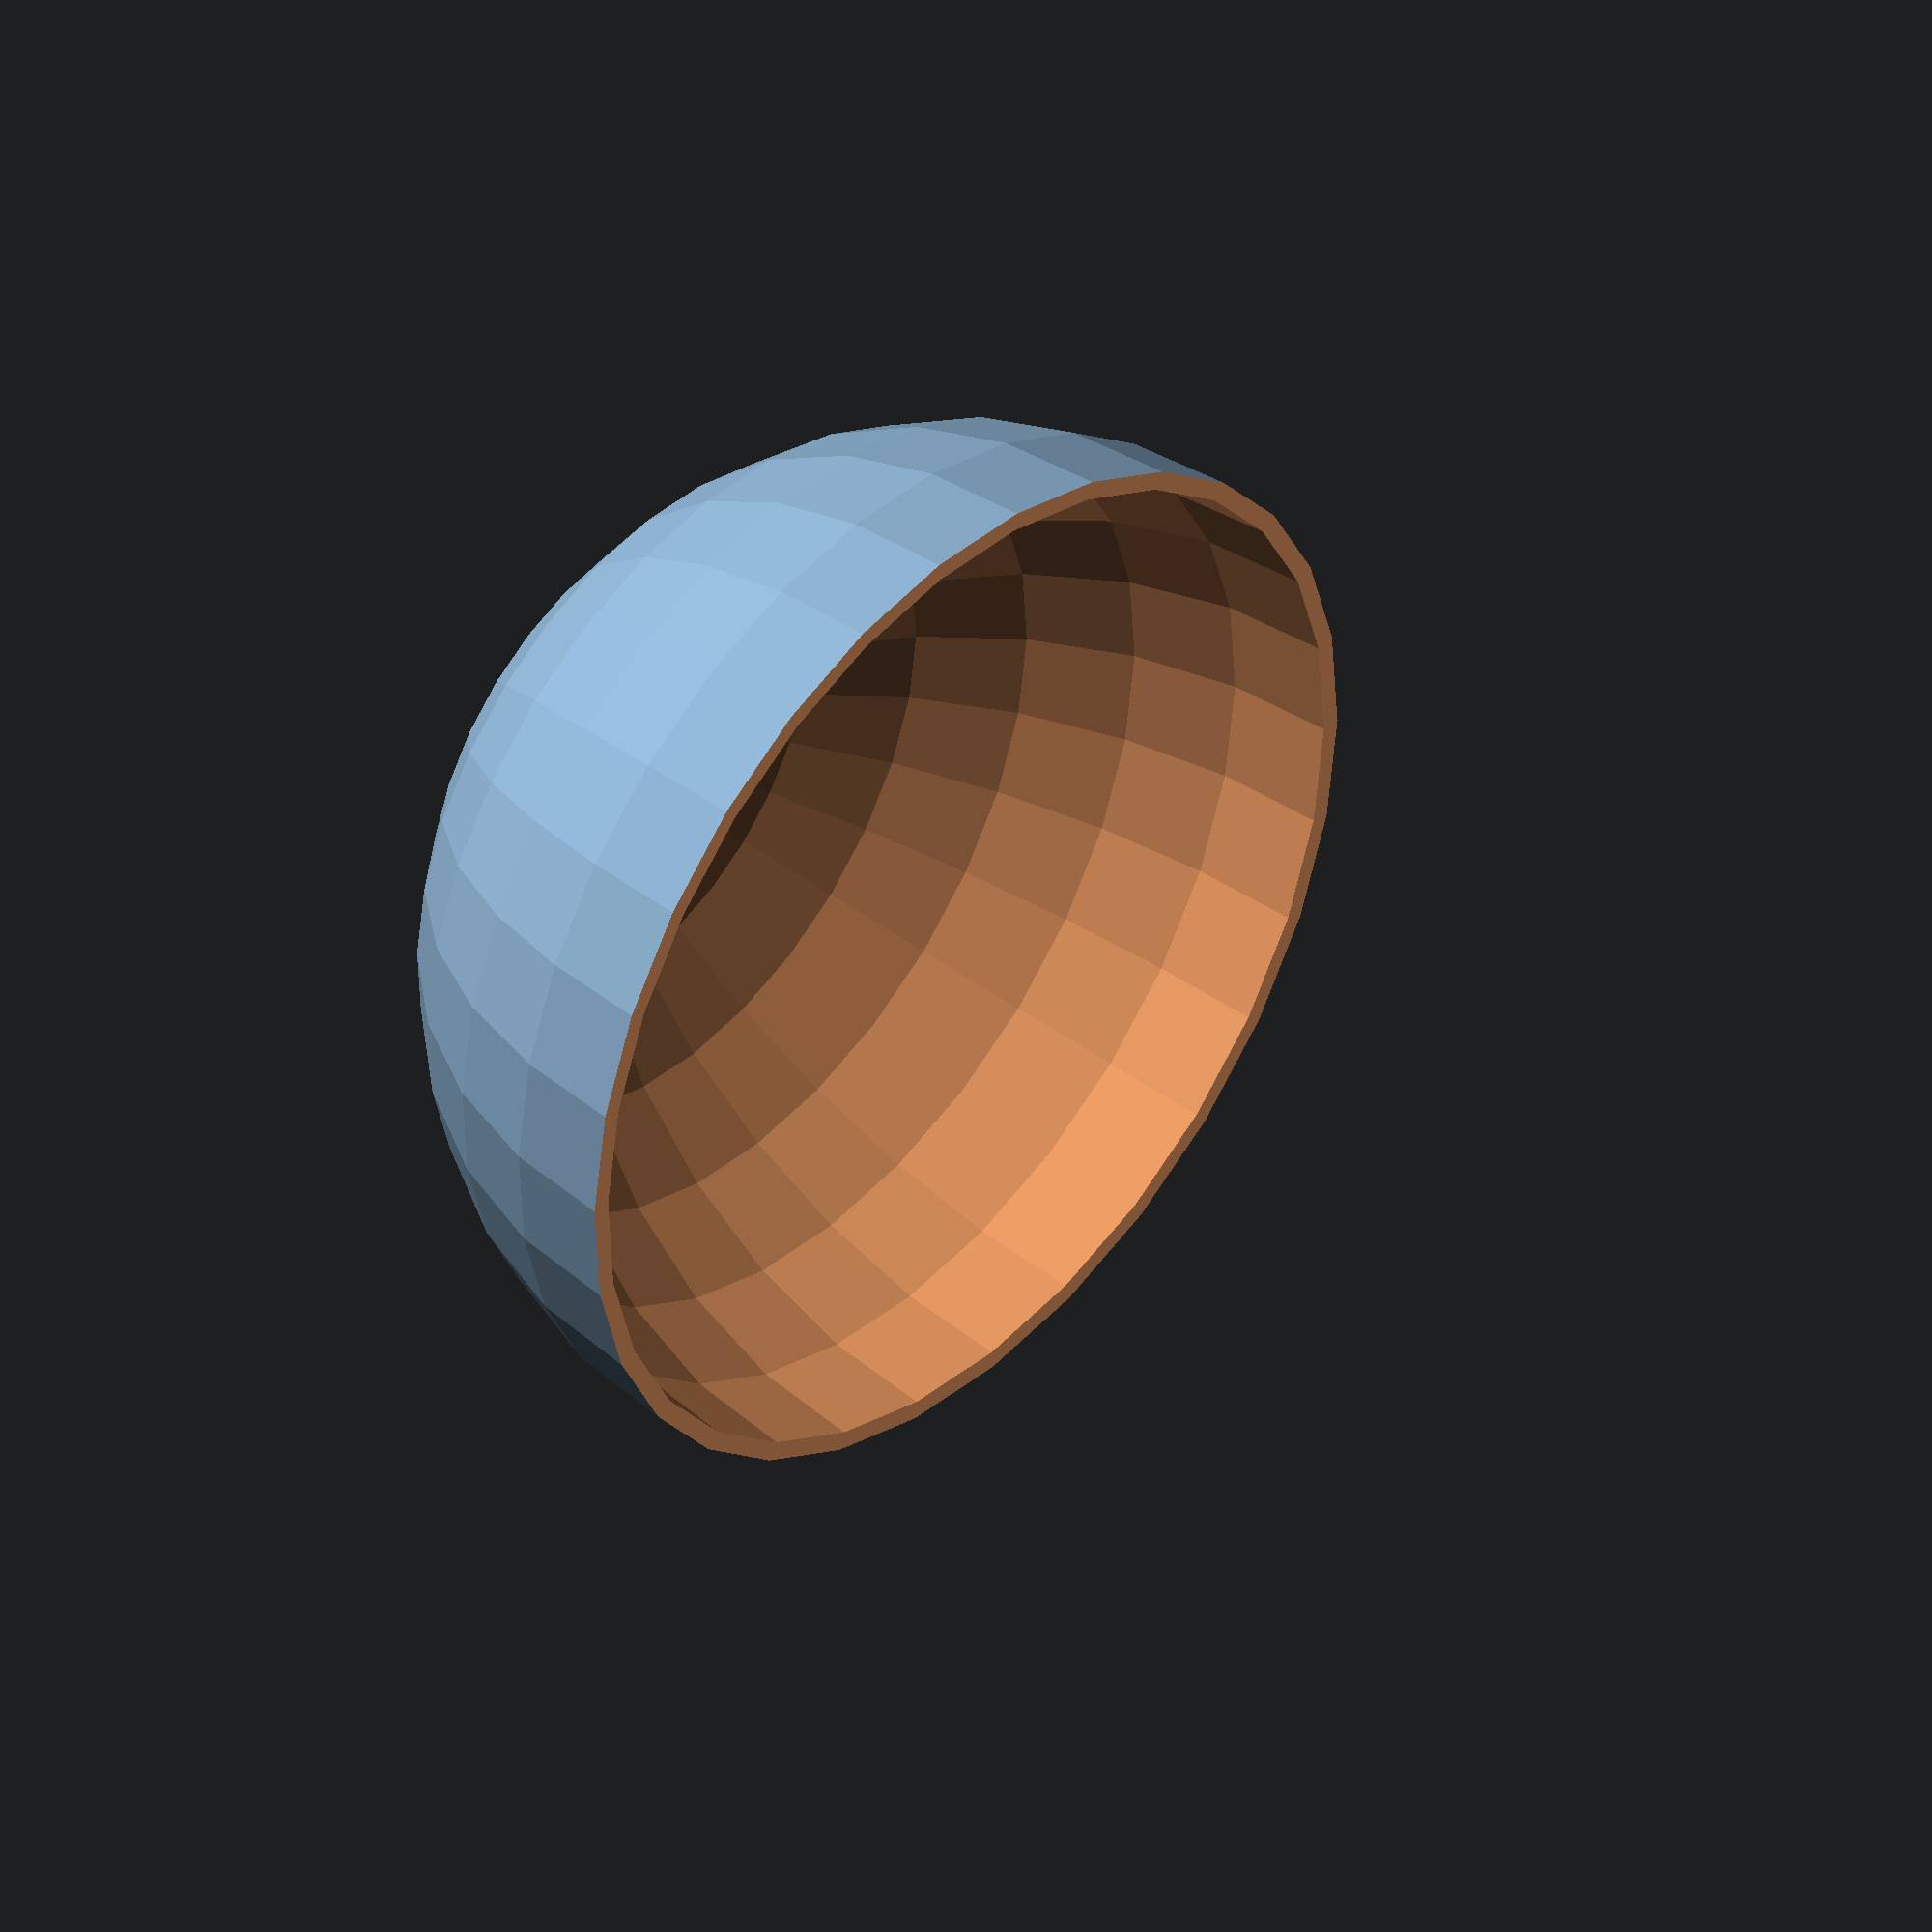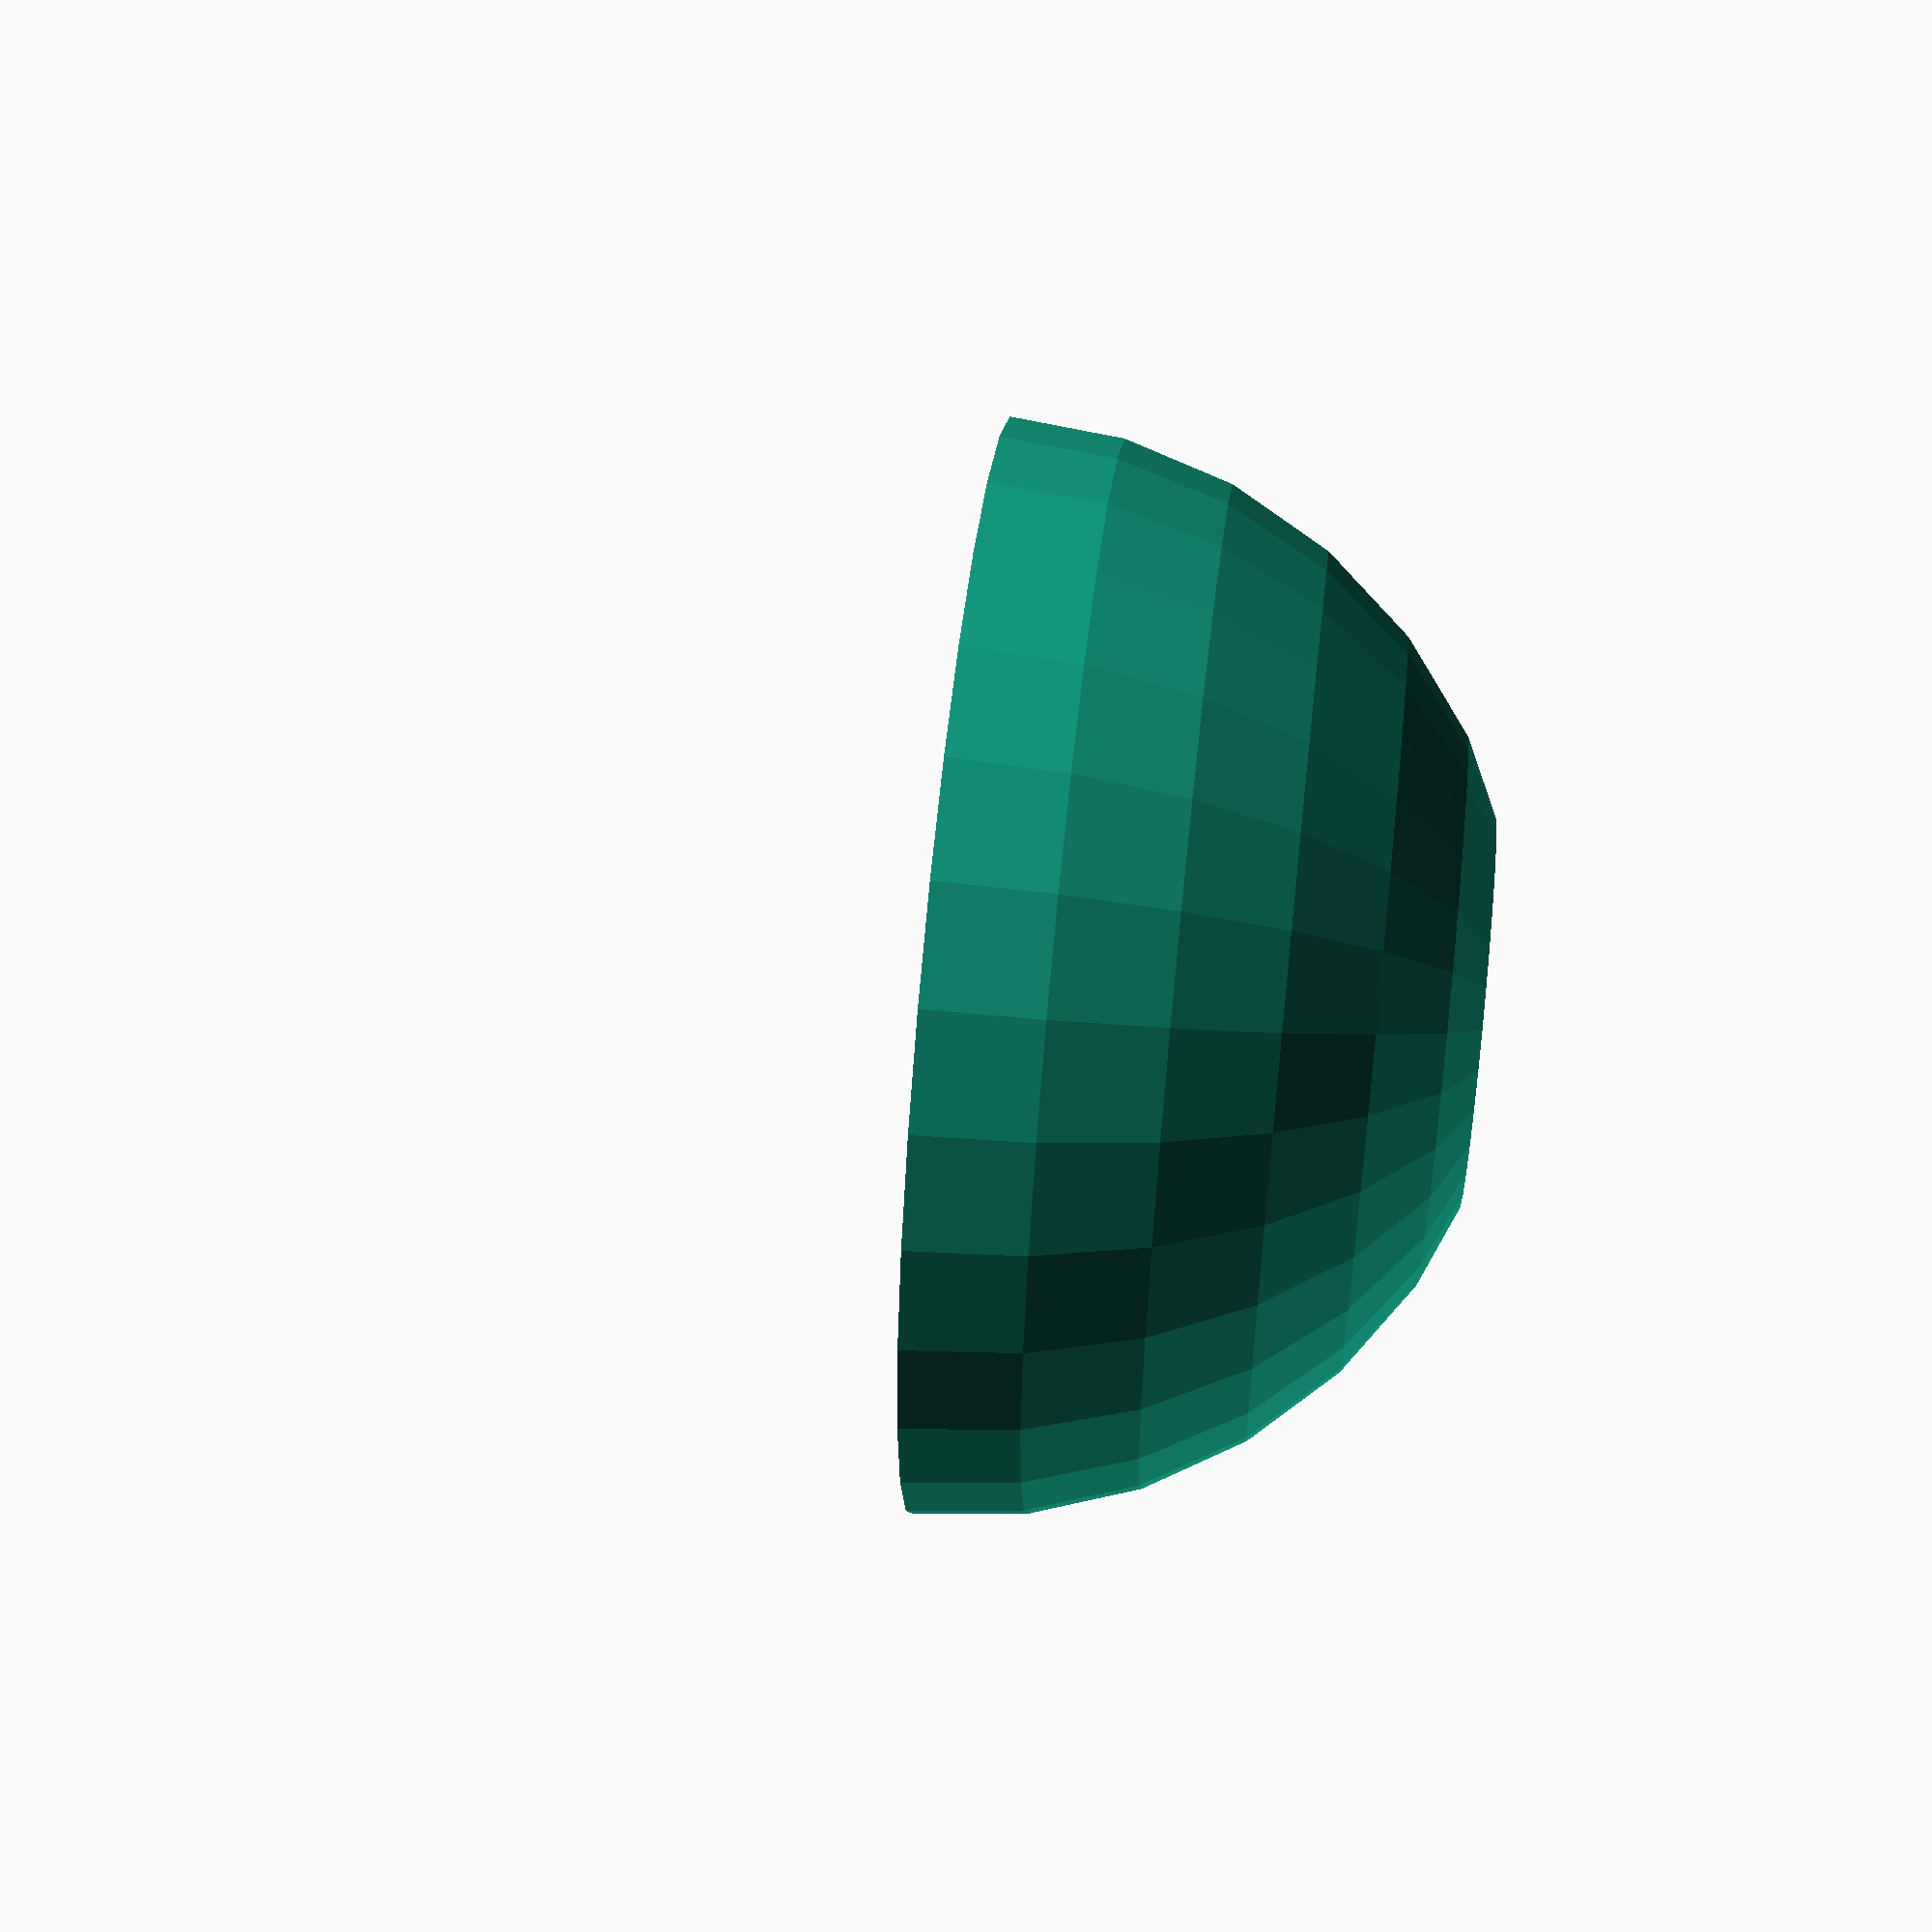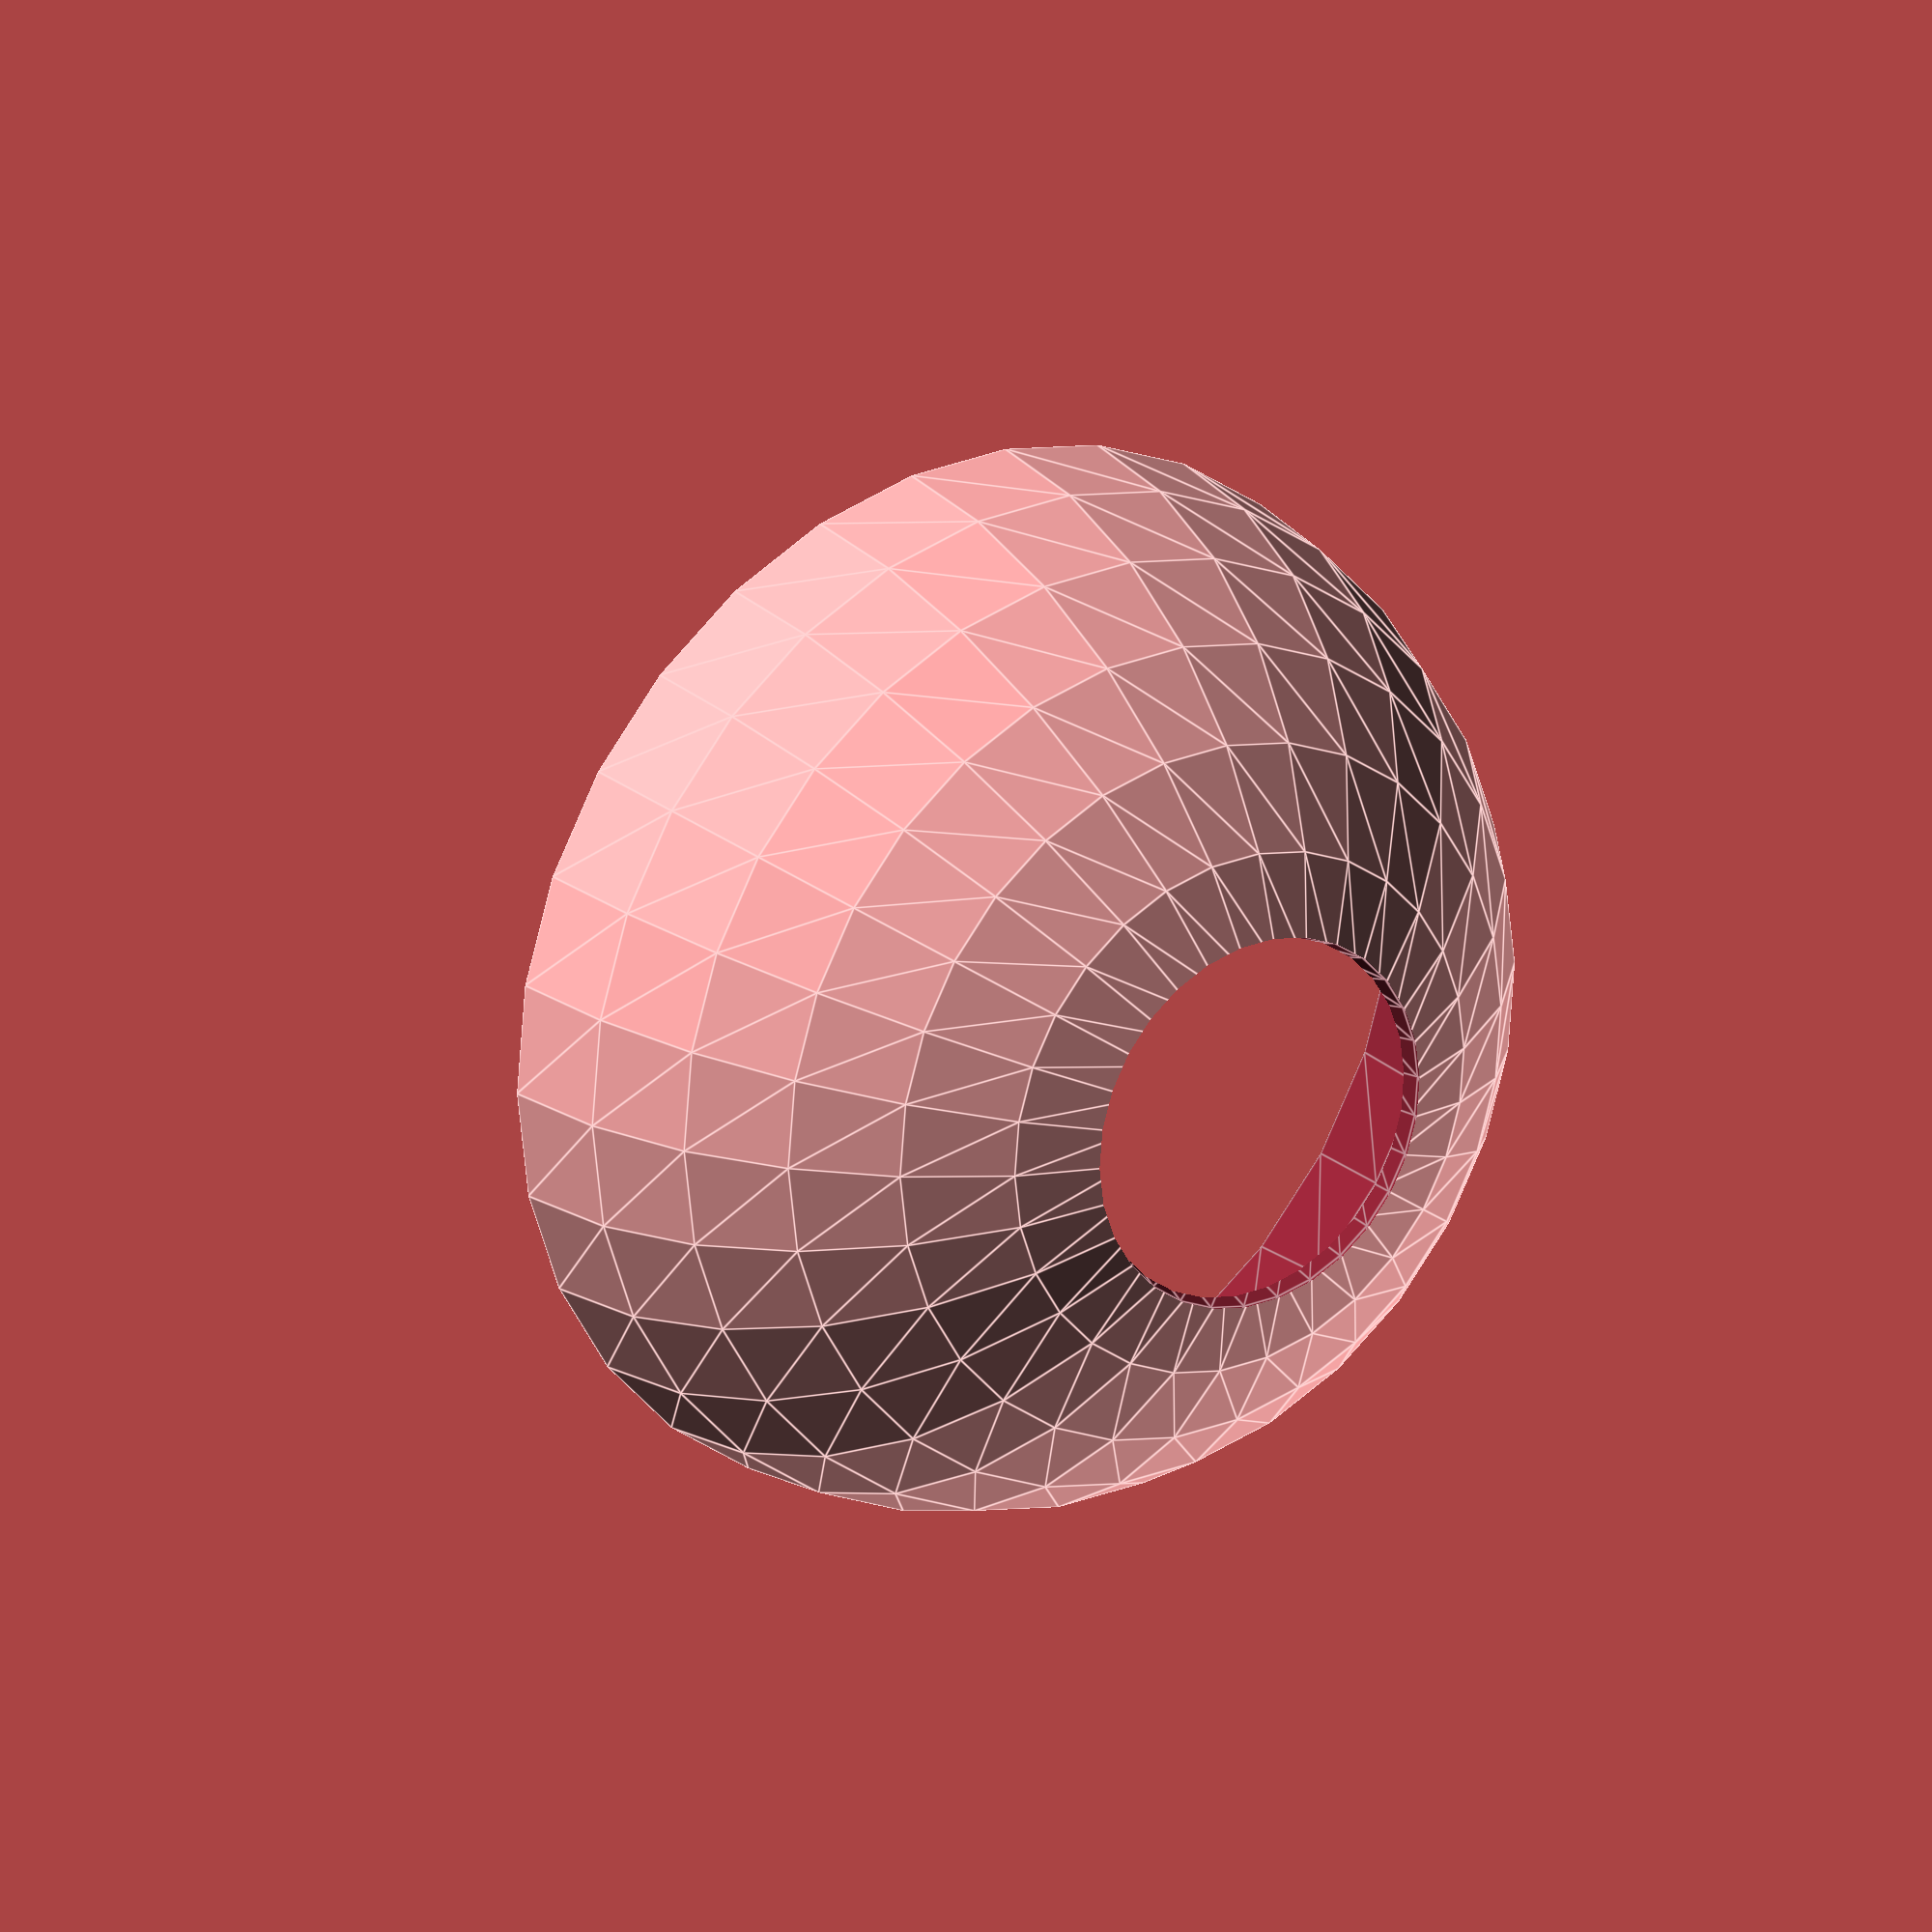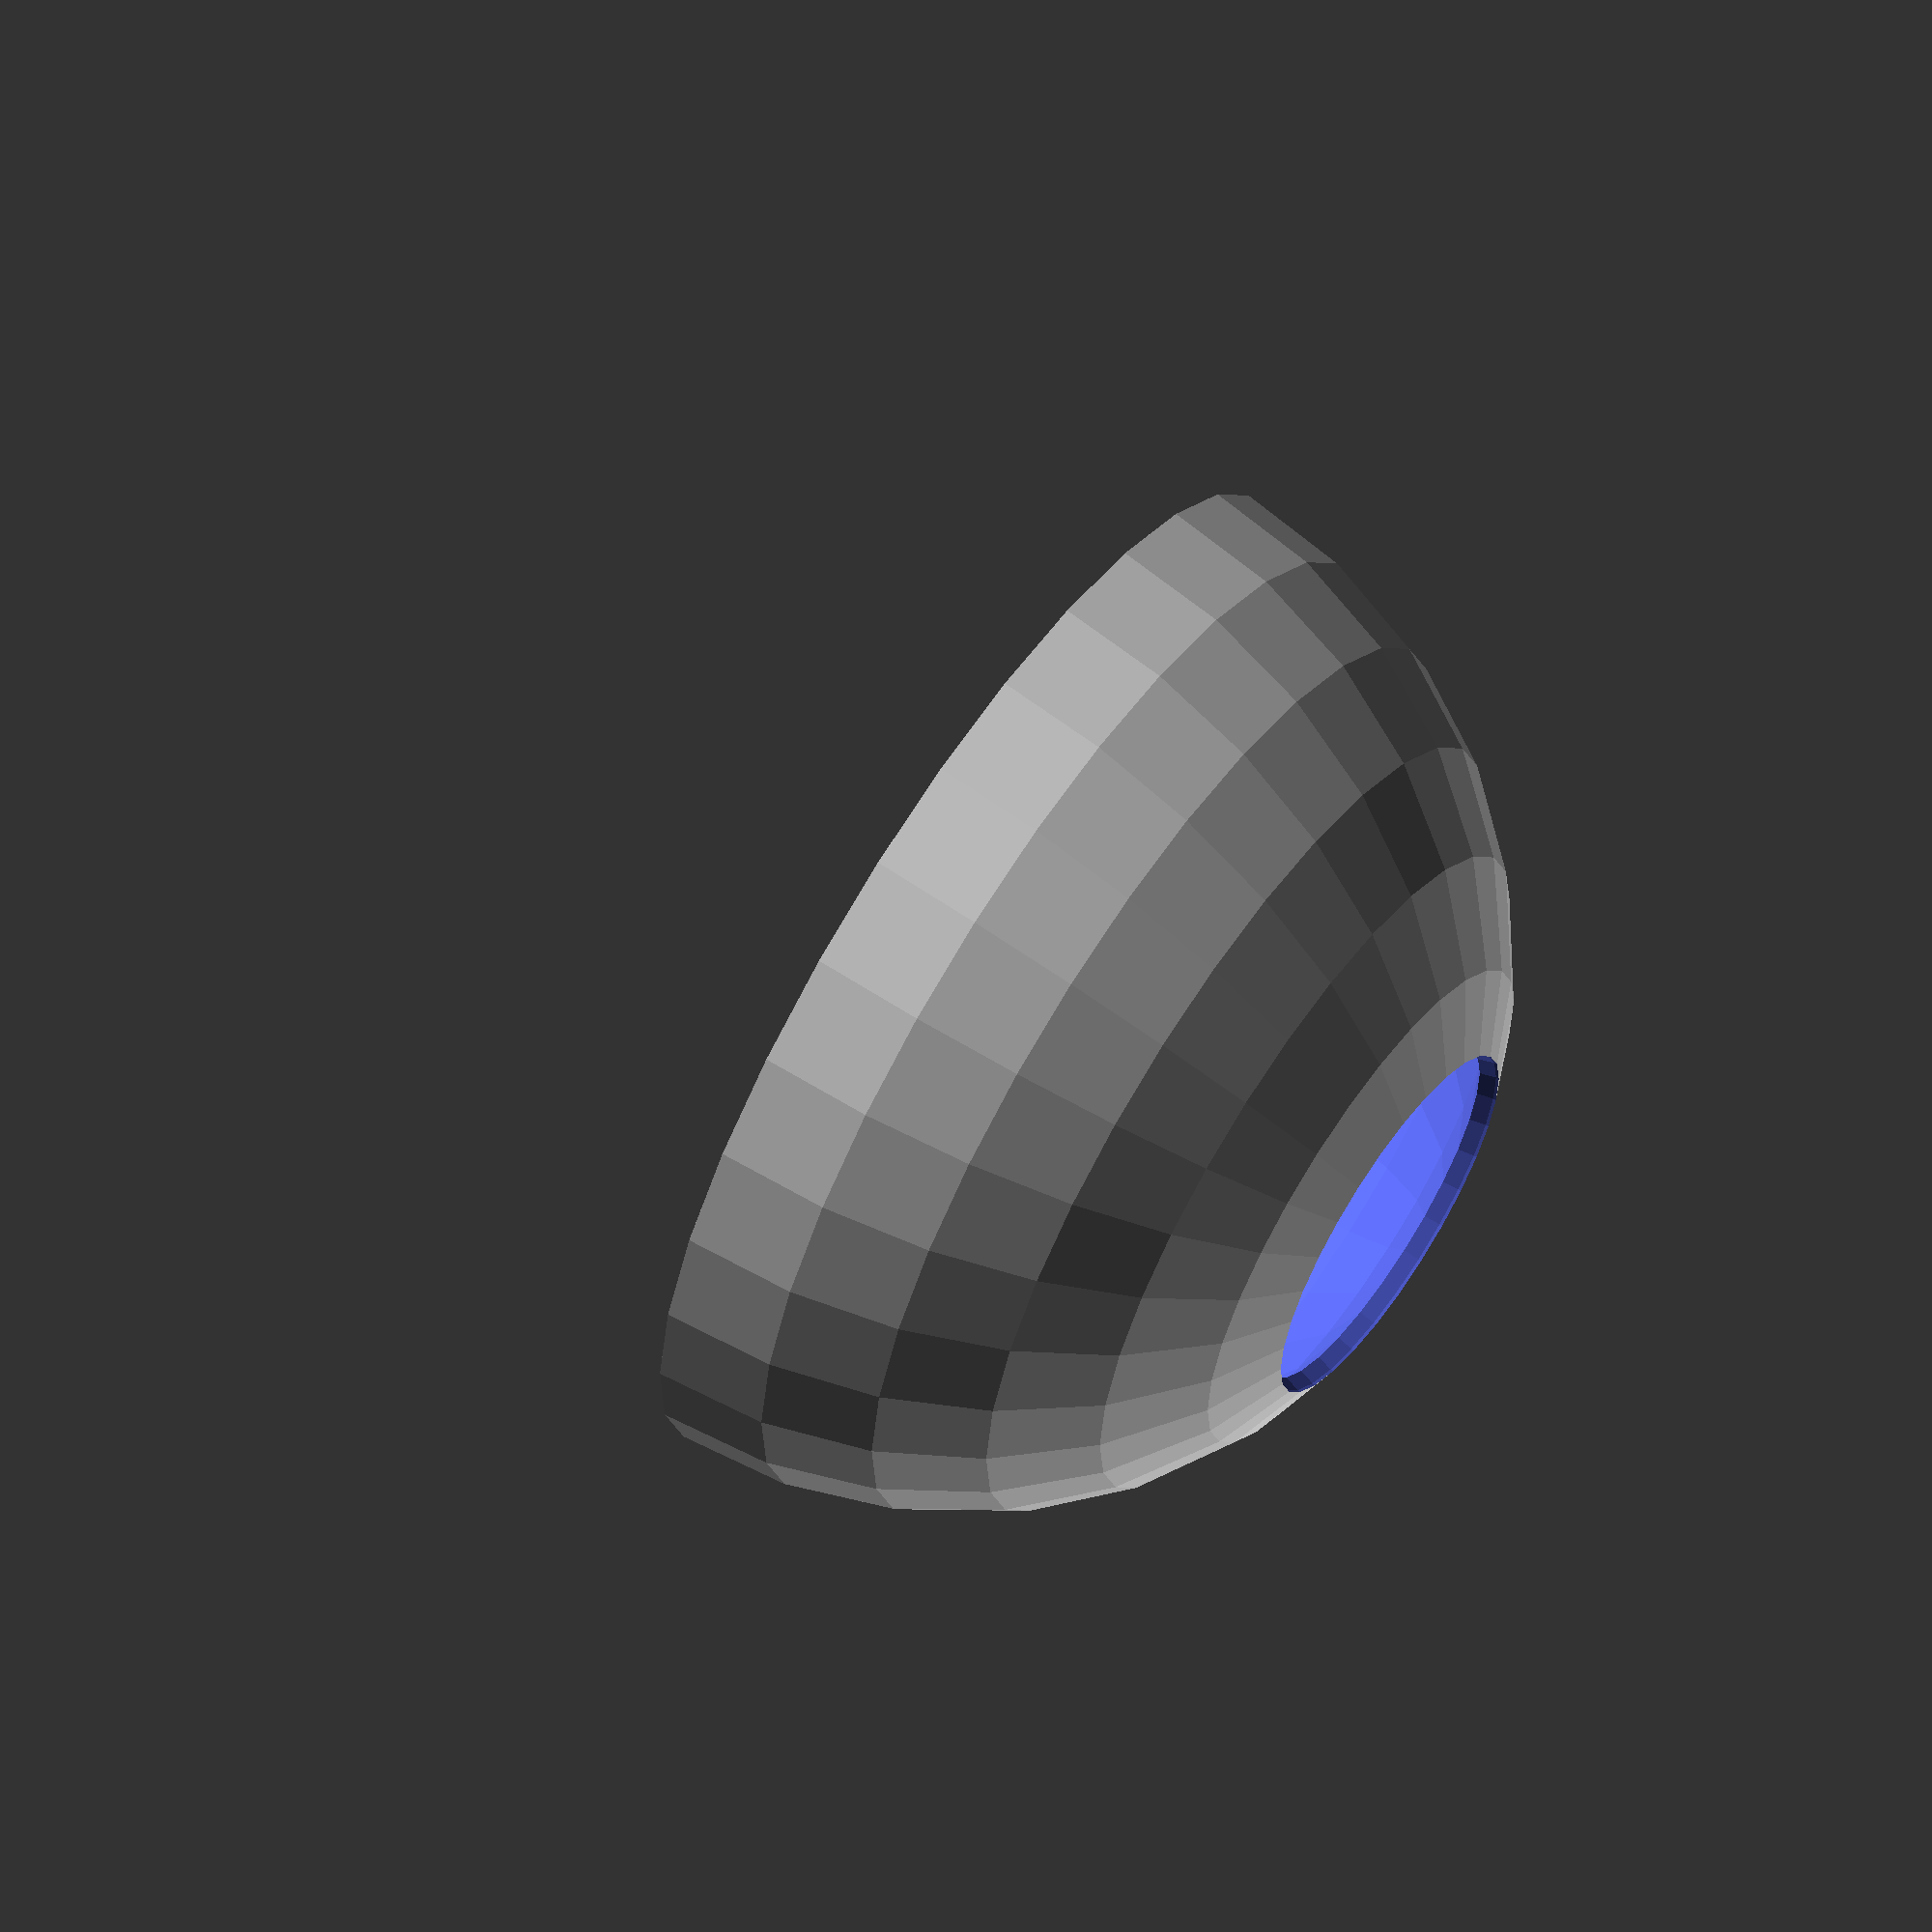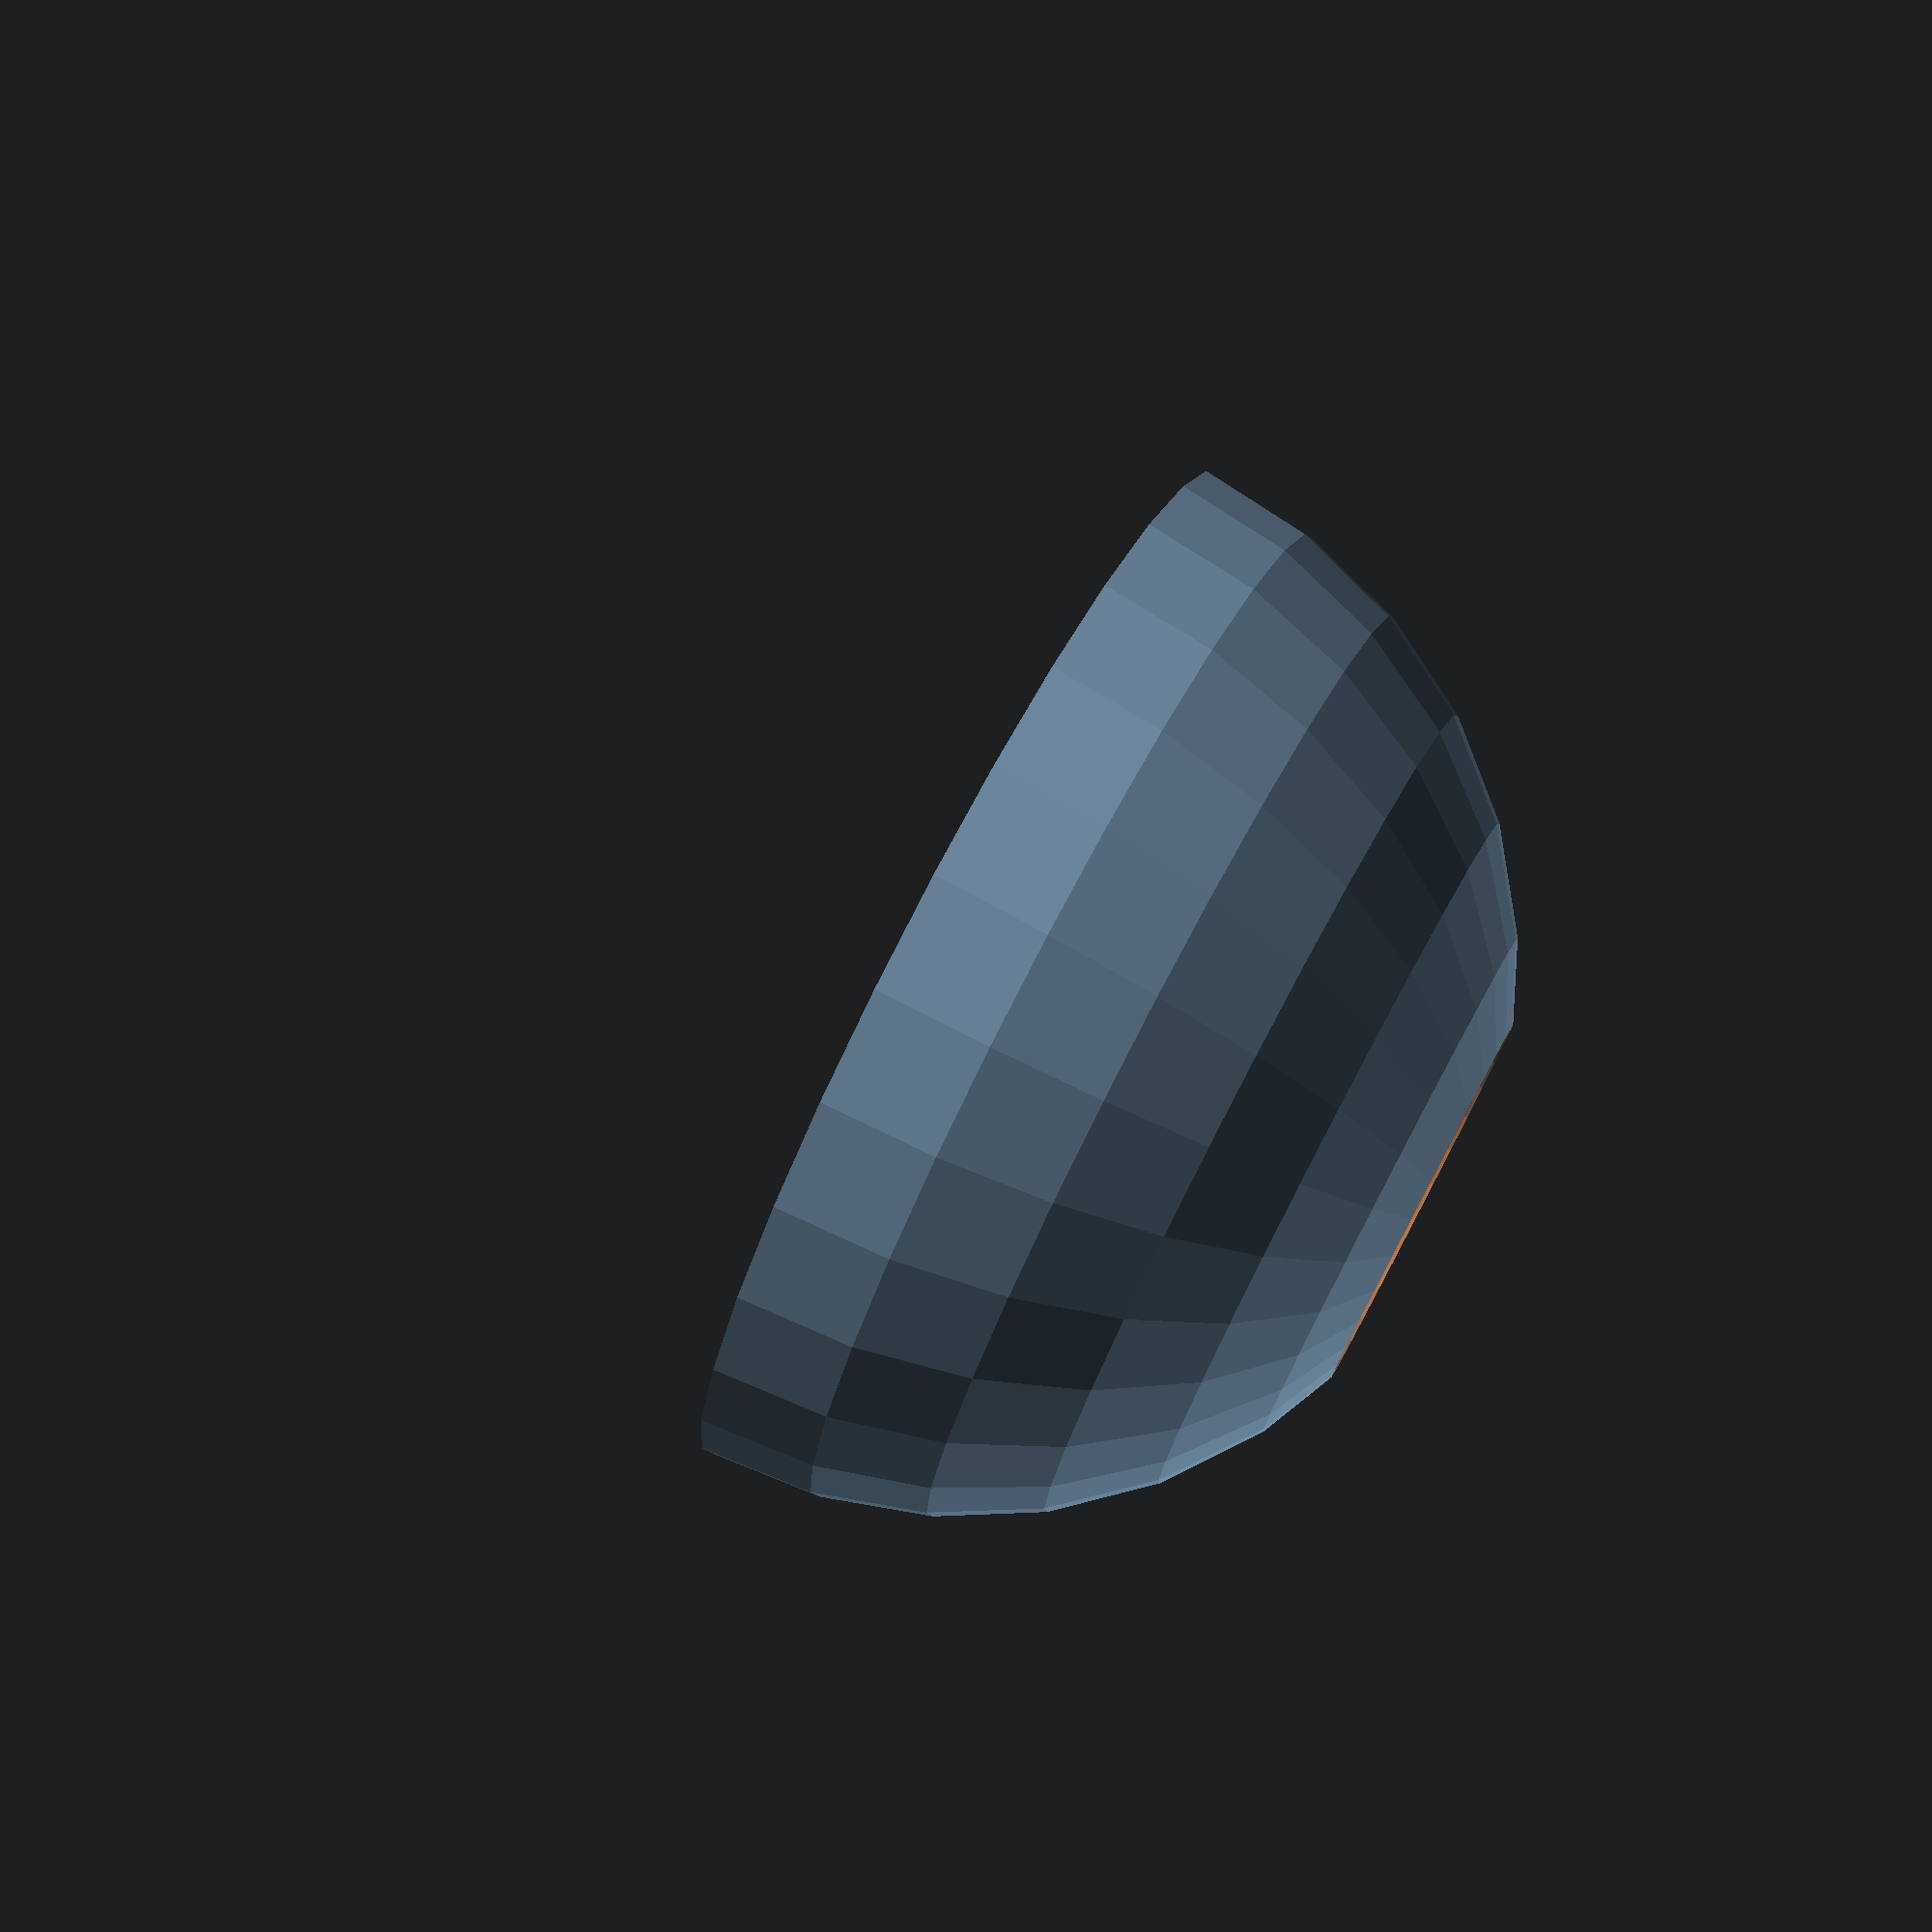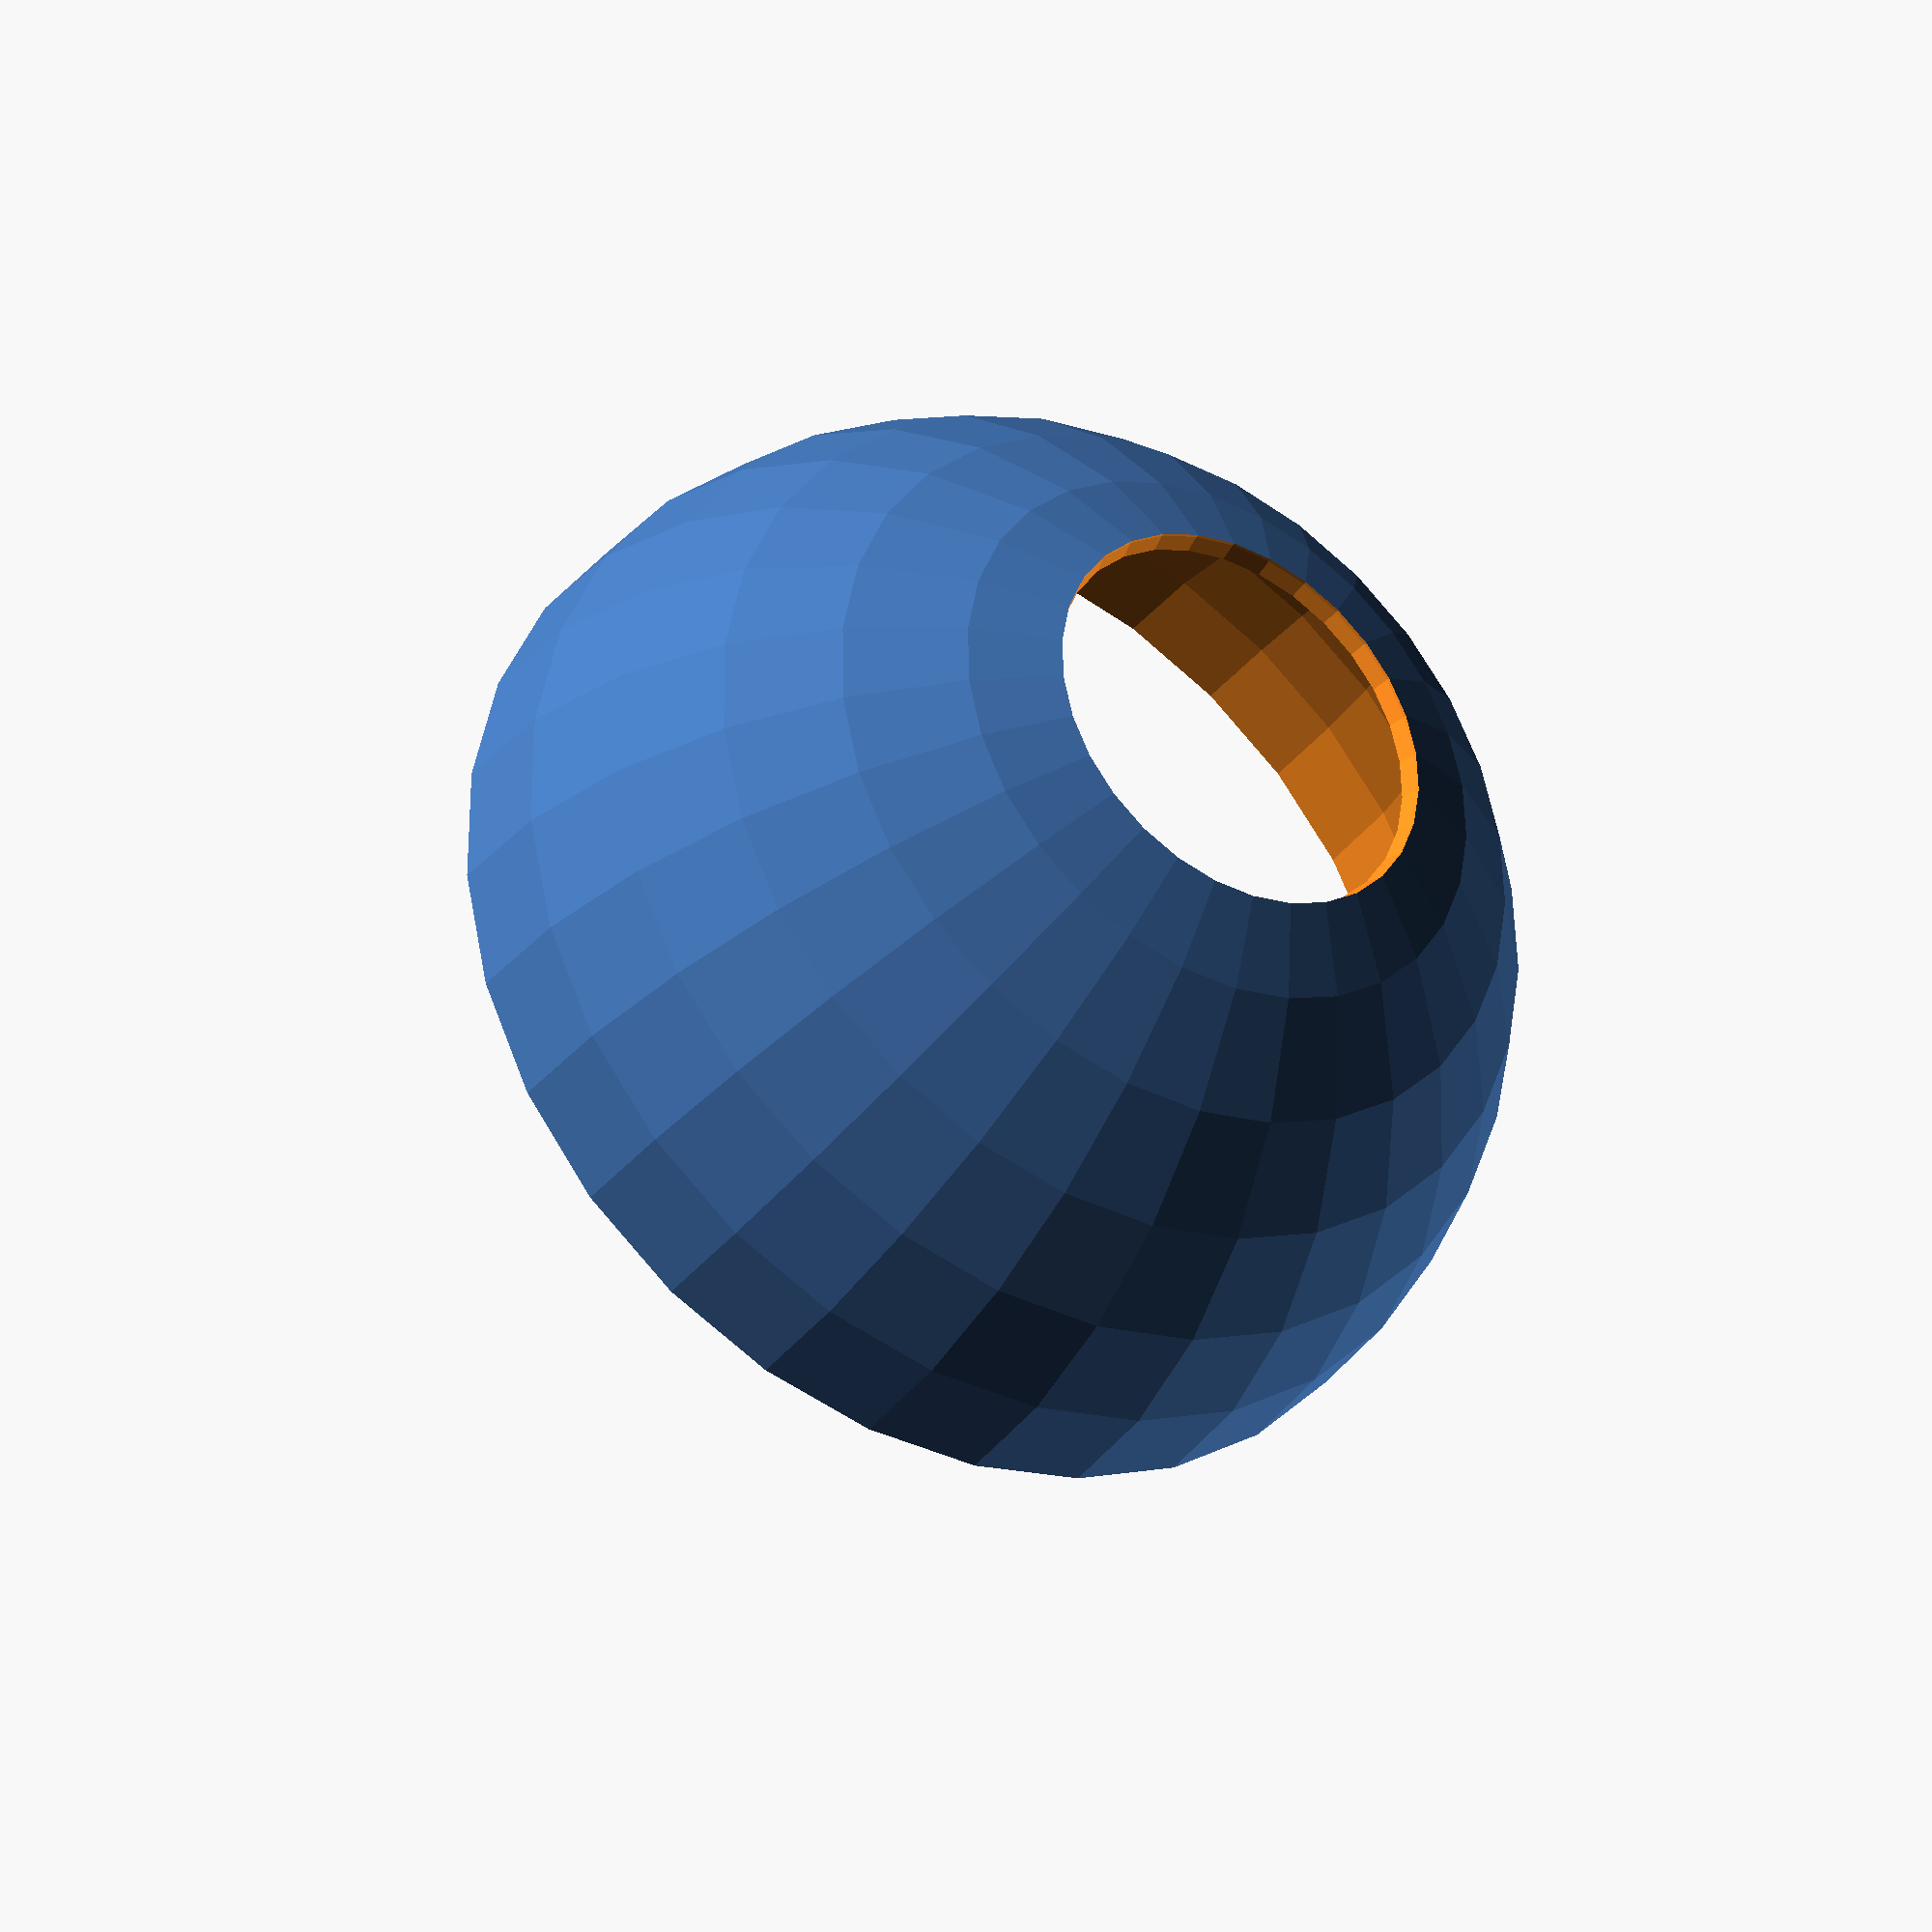
<openscad>
box_width_in_onions = 2;
box_length_in_onions = 2;
onion_size = 55;
step_between_onions = 5;
root_diameter = 15;
green_diameter = 20;
compressor_diameter = 6;
sphere_sides = 30;

mode = "onion_cup"; // box, box_top, onion_cup

module box() {
    width = box_width_in_onions * (onion_size + step_between_onions) + 5;
    length = box_length_in_onions * (onion_size + step_between_onions) + 5;
    height = onion_size / 2 + 5;

    difference() {
        cube([width, length, height], center=true);

        translate([0, 0, 1.2]) {
            cube([width - 1, length - 1, height], center=true);
        }

        translate([0, width / 2, height / 2 - 5]) {
            rotate([90, 0, 0]) {
                cylinder($fn=20, h=3, d=compressor_diameter, center=true);
            }
        }
    }
};

module box_top() {
    width = box_width_in_onions * (onion_size + step_between_onions) + 7;
    length = box_length_in_onions * (onion_size + step_between_onions) + 7;
    space = onion_size + step_between_onions;
    step = onion_size / 2 + step_between_onions;

    difference() {
        union() {
            cube([width, length, 1.5], center=false);

            for (i = [0 : box_width_in_onions-1]) {
                for (j = [0 : box_length_in_onions-1]) {
                    translate([space * i + step, space * j + step, 0]) {
                        difference() {
                            sphere($fn=sphere_sides, d=onion_size);

                            translate([-onion_size / 2, -onion_size / 2, 0]) {
                                cube(size=onion_size, center=false);
                            }
                        }
                    }
                }
            }
        }

        for (i = [0 : box_width_in_onions-1]) {
            for (j = [0 : box_length_in_onions-1]) {
                onion_cup_hole(space * i + step, space * j + step, -onion_size / 2, root_diameter);
            }
        }
    }
};

module onion_cup() {
    difference() {
        union() {
            translate([0, 0, 0]) {
                difference() {
                    sphere($fn=sphere_sides, d=onion_size);

                    translate([0, 0, -onion_size / 2]) {
                        cube(size=onion_size, center=true);
                    }
                }
            }
        }

        onion_cup_hole(0, 0, onion_size / 2, green_diameter);
    }
};

module onion_cup_hole(x, y, z, diameter) {
    translate([x, y, 0]) {
        sphere($fn=sphere_sides, d=onion_size-2);
    }

    translate([x, y, z]) {
        sphere(d=diameter);
    }
};

if (mode == "box") {
    box();
}
if (mode == "box_top") {
    box_top();
}
if (mode == "onion_cup") {
    onion_cup();
}

</openscad>
<views>
elev=140.0 azim=346.1 roll=47.4 proj=o view=solid
elev=307.8 azim=0.0 roll=276.7 proj=p view=wireframe
elev=157.9 azim=203.0 roll=215.1 proj=o view=edges
elev=115.0 azim=13.3 roll=236.1 proj=o view=wireframe
elev=284.2 azim=47.6 roll=298.0 proj=p view=wireframe
elev=31.5 azim=17.0 roll=329.9 proj=p view=wireframe
</views>
